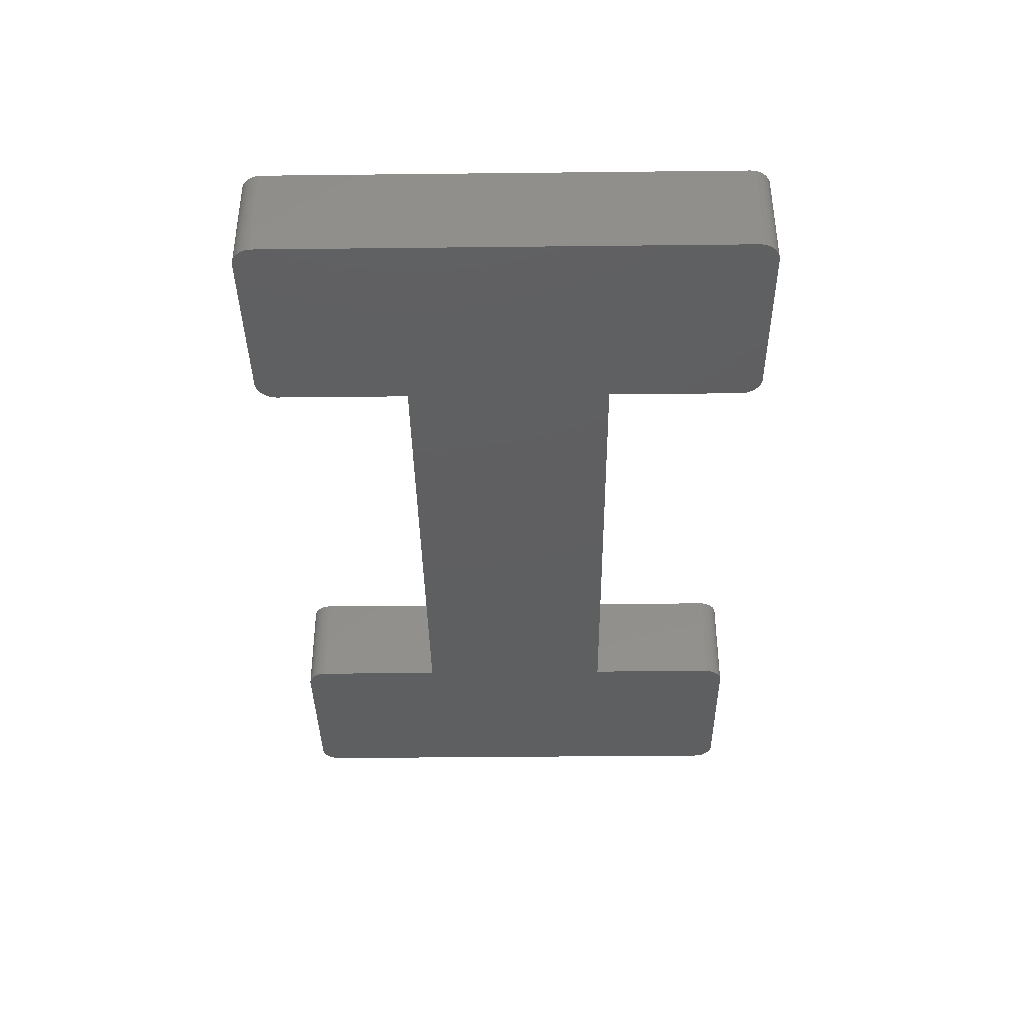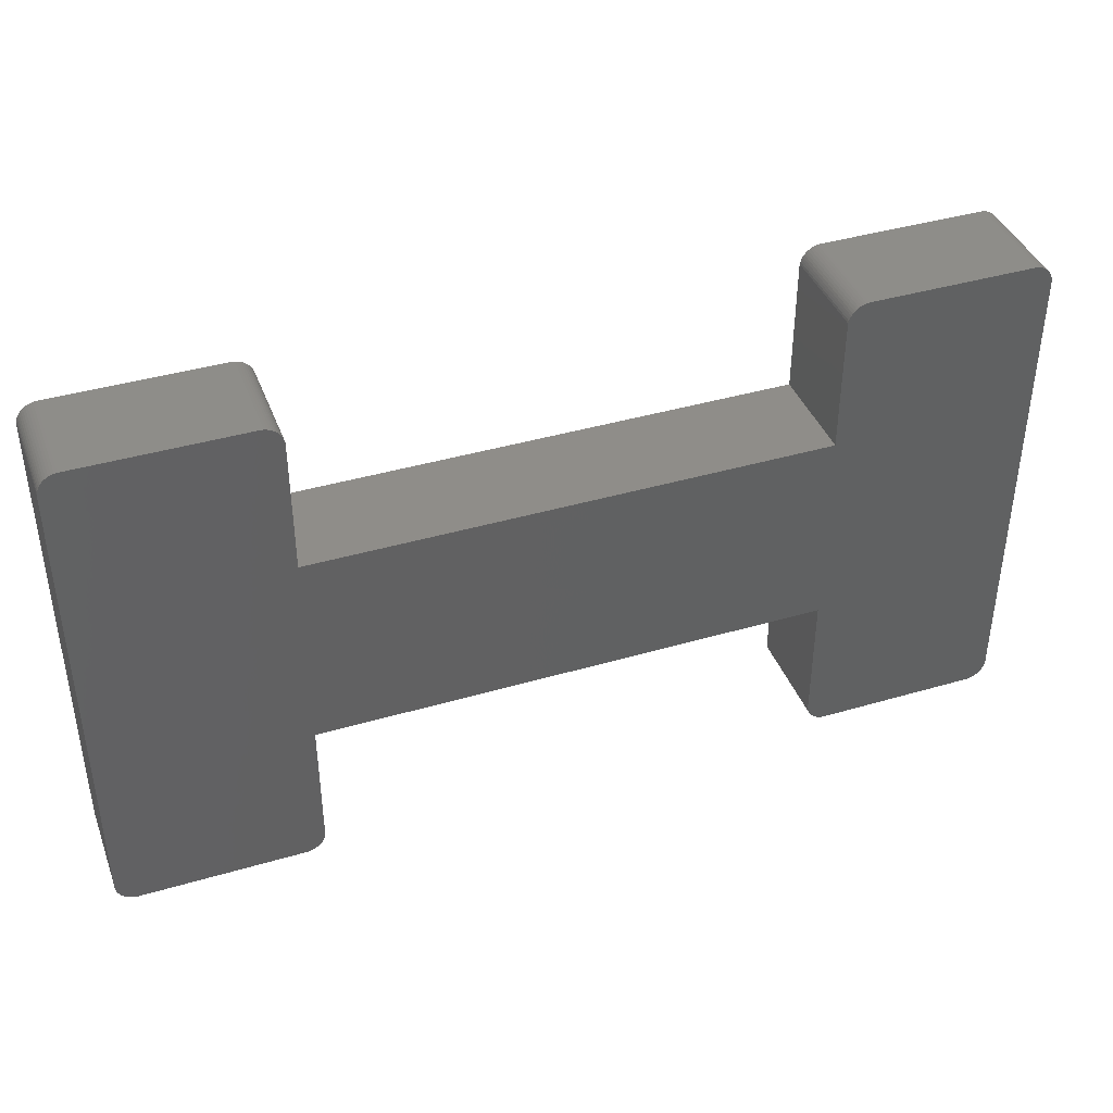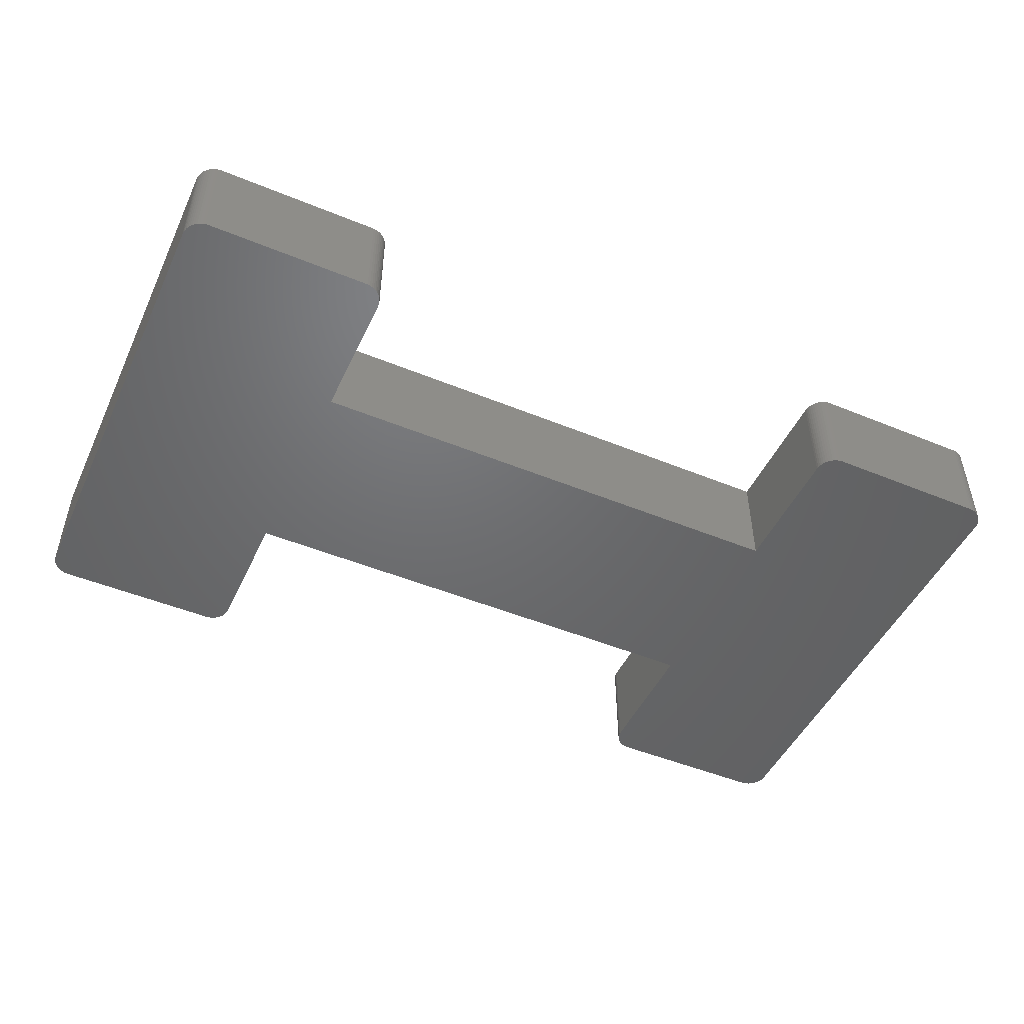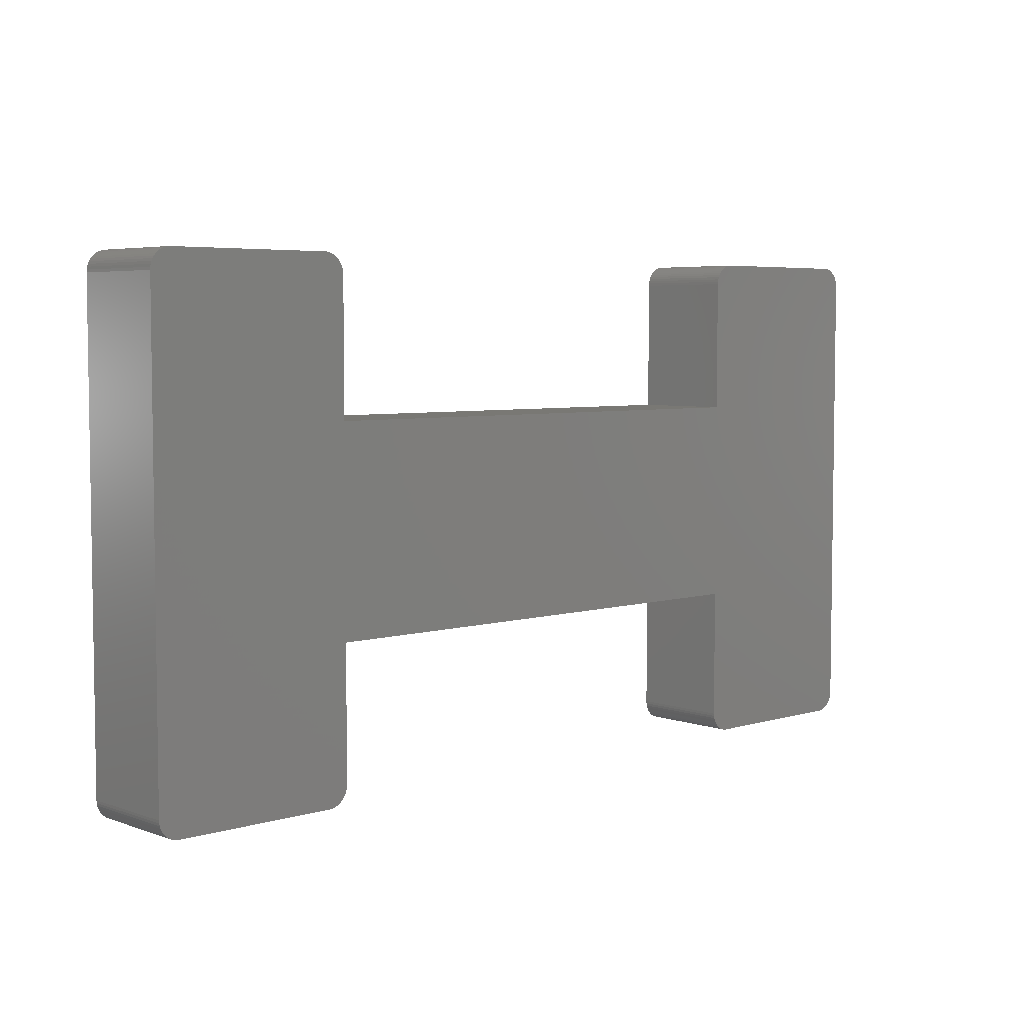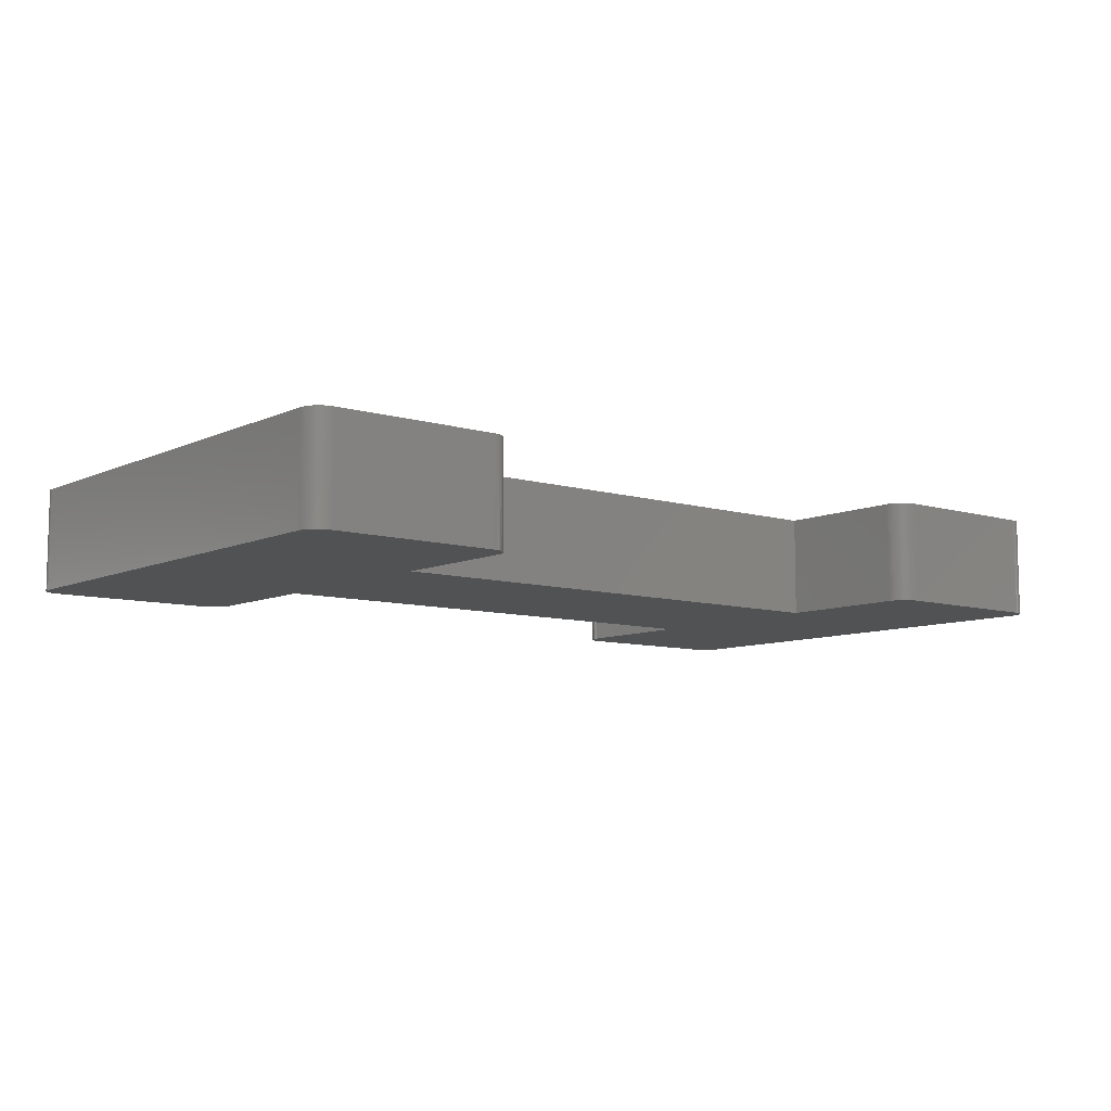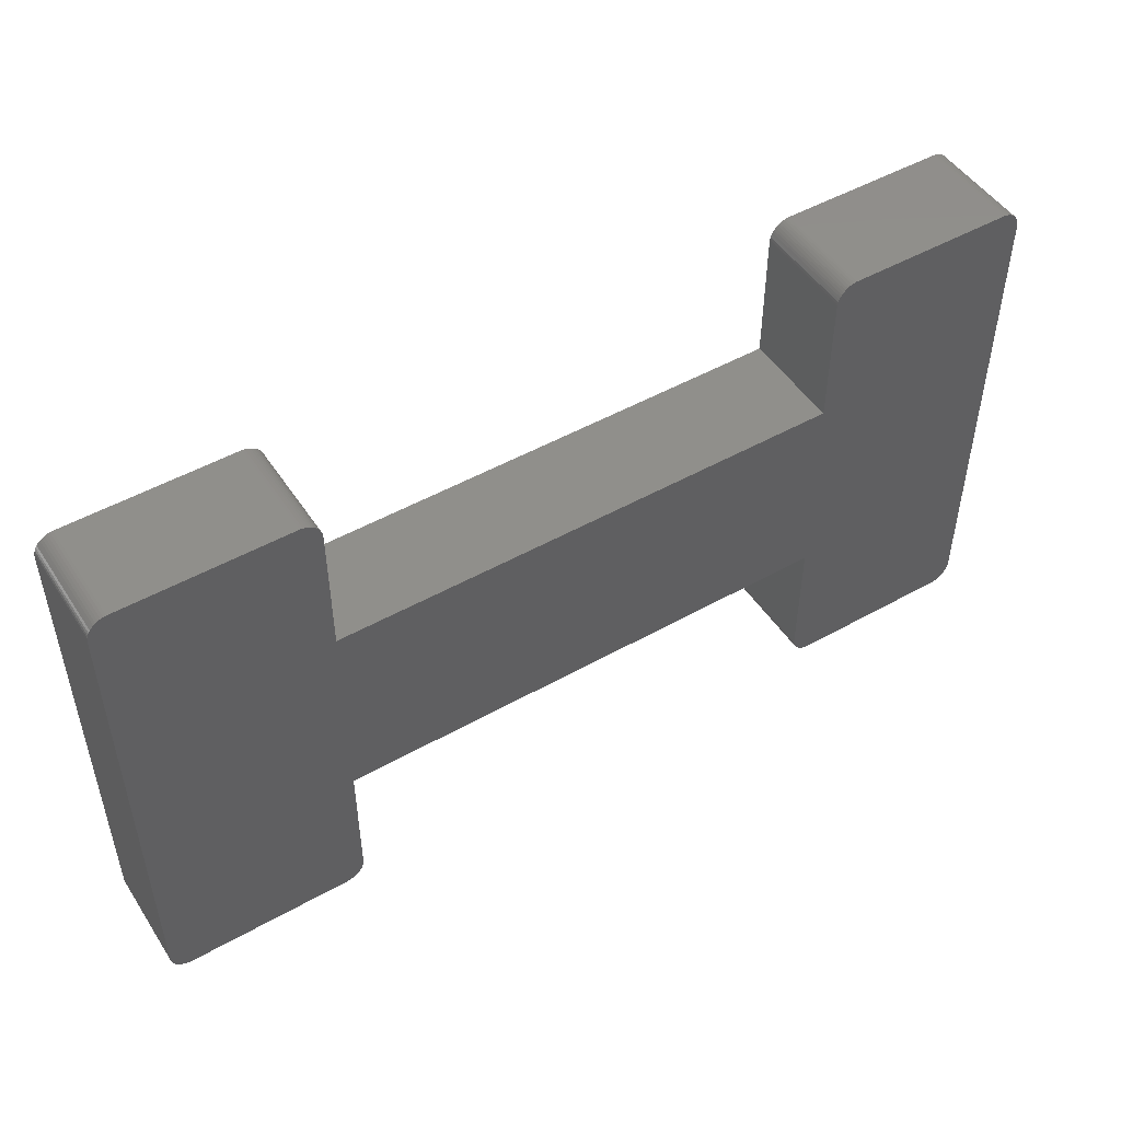
<metadata>
{"format":"stl","ext":"stl","renderer":"f3d","projection":"perspective","resolution":1024,"background":"white","views":[{"elev":-38.3,"azim":90.8,"up":"+Z"},{"elev":40.4,"azim":-19.8,"up":"+Y"},{"elev":-48.6,"azim":-24.6,"up":"+Z"},{"elev":5.1,"azim":-42.7,"up":"+Y"},{"elev":-8.6,"azim":-39.1,"up":"+Z"},{"elev":49.1,"azim":148.0,"up":"+Y"}]}
</metadata>
<code>
# stl→obj: 216 verts, 428 faces
v 86.62 -24.9 0
v 86.37 -24.96 0
v 86.13 -25 0
v 87.86 -23.74 0
v 87.46 -24.37 0
v 87.07 -24.69 0
v 86.85 -24.81 0
v 87.27 -24.54 0
v 87.62 -24.18 0
v 87.75 -23.96 0
v 87.98 -23.25 0
v 87.94 -23.5 0
v 88 -23 0
v 69.87 25 0
v 68 9.996 0
v 68 23 0
v 87.86 23.74 0
v 87.94 23.5 0
v 87.98 23.25 0
v 87.62 24.18 0
v 87.46 24.37 0
v 87.75 23.96 0
v 87.07 24.69 0
v 87.27 24.54 0
v 86.62 24.9 0
v 86.85 24.81 0
v 86.13 25 0
v 86.37 24.96 0
v 88 23 0
v 68.93 24.69 0
v 68.54 24.37 0
v 68.73 24.54 0
v 69.38 24.9 0
v 69.63 24.96 0
v 69.15 24.81 0
v 68.14 23.74 0
v 68.38 24.18 0
v 68.25 23.96 0
v 68.02 23.25 0
v 68.06 23.5 0
v 68 -9.996 0
v 17.75 -23.96 0
v 17.62 -24.18 0
v 17.86 -23.74 0
v -1.937 -23.5 0
v -1.984 -23.25 0
v -1.86 -23.74 0
v 17.86 23.74 0
v 17.94 23.5 0
v 17.98 23.25 0
v 17.62 24.18 0
v 17.46 24.37 0
v 17.75 23.96 0
v 17.07 24.69 0
v 17.27 24.54 0
v 16.62 24.9 0
v 16.85 24.81 0
v 16.13 25 0
v 16.37 24.96 0
v 18 23 0
v 18 9.996 0
v -0.1256 25 0
v -0.618 24.9 0
v -0.3748 24.96 0
v -1.072 24.69 0
v -0.8515 24.81 0
v -1.458 24.37 0
v -1.86 23.74 0
v -1.275 24.54 0
v -1.618 24.18 0
v -1.753 23.96 0
v -1.984 23.25 0
v -1.937 23.5 0
v -2 23 0
v 18 -9.996 0
v -2 -23 0
v -1.458 -24.37 0
v -1.618 -24.18 0
v -1.753 -23.96 0
v -1.072 -24.69 0
v -1.275 -24.54 0
v -0.618 -24.9 0
v -0.8515 -24.81 0
v -0.1256 -25 0
v -0.3748 -24.96 0
v 16.13 -25 0
v 16.37 -24.96 0
v 16.62 -24.9 0
v 17.07 -24.69 0
v 16.85 -24.81 0
v 68.38 -24.18 0
v 68.25 -23.96 0
v 68.14 -23.74 0
v 17.46 -24.37 0
v 68.06 -23.5 0
v 68.02 -23.25 0
v 17.27 -24.54 0
v 17.98 -23.25 0
v 17.94 -23.5 0
v 18 -23 0
v 68 -23 0
v 69.87 -25 0
v 68.54 -24.37 0
v 68.93 -24.69 0
v 68.73 -24.54 0
v 69.38 -24.9 0
v 69.15 -24.81 0
v 69.63 -24.96 0
v 86.13 -25 10
v 86.37 -24.96 10
v 86.62 -24.9 10
v 87.07 -24.69 10
v 87.46 -24.37 10
v 87.86 -23.74 10
v 86.85 -24.81 10
v 87.27 -24.54 10
v 87.62 -24.18 10
v 87.75 -23.96 10
v 87.98 -23.25 10
v 87.94 -23.5 10
v 88 -23 10
v 68 23 10
v 68 9.996 10
v 69.87 25 10
v 87.98 23.25 10
v 87.94 23.5 10
v 87.86 23.74 10
v 87.46 24.37 10
v 87.62 24.18 10
v 87.75 23.96 10
v 87.27 24.54 10
v 87.07 24.69 10
v 86.62 24.9 10
v 86.85 24.81 10
v 86.13 25 10
v 86.37 24.96 10
v 88 23 10
v 68.73 24.54 10
v 68.54 24.37 10
v 68.93 24.69 10
v 69.63 24.96 10
v 69.38 24.9 10
v 69.15 24.81 10
v 68.14 23.74 10
v 68.38 24.18 10
v 68.25 23.96 10
v 68.02 23.25 10
v 68.06 23.5 10
v 68 -9.996 10
v 17.86 -23.74 10
v 17.62 -24.18 10
v 17.75 -23.96 10
v -1.86 -23.74 10
v -1.984 -23.25 10
v -1.937 -23.5 10
v 17.98 23.25 10
v 17.94 23.5 10
v 17.86 23.74 10
v 17.46 24.37 10
v 17.62 24.18 10
v 17.75 23.96 10
v 17.27 24.54 10
v 17.07 24.69 10
v 16.62 24.9 10
v 16.85 24.81 10
v 16.13 25 10
v 16.37 24.96 10
v 18 23 10
v 18 9.996 10
v -0.1256 25 10
v -0.3748 24.96 10
v -0.618 24.9 10
v -0.8515 24.81 10
v -1.072 24.69 10
v -1.86 23.74 10
v -1.458 24.37 10
v -1.275 24.54 10
v -1.618 24.18 10
v -1.753 23.96 10
v -1.984 23.25 10
v -1.937 23.5 10
v -2 23 10
v -2 -23 10
v 18 -9.996 10
v -1.618 -24.18 10
v -1.458 -24.37 10
v -1.753 -23.96 10
v -1.275 -24.54 10
v -1.072 -24.69 10
v -0.618 -24.9 10
v -0.8515 -24.81 10
v -0.1256 -25 10
v -0.3748 -24.96 10
v 16.13 -25 10
v 16.62 -24.9 10
v 16.37 -24.96 10
v 16.85 -24.81 10
v 17.07 -24.69 10
v 68.14 -23.74 10
v 68.25 -23.96 10
v 68.38 -24.18 10
v 17.46 -24.37 10
v 68.02 -23.25 10
v 68.06 -23.5 10
v 17.27 -24.54 10
v 17.98 -23.25 10
v 17.94 -23.5 10
v 18 -23 10
v 69.87 -25 10
v 68 -23 10
v 68.54 -24.37 10
v 68.73 -24.54 10
v 68.93 -24.69 10
v 69.38 -24.9 10
v 69.15 -24.81 10
v 69.63 -24.96 10
f 1 2 3
f 4 5 6
f 1 6 7
f 6 5 8
f 4 9 5
f 4 10 9
f 1 4 6
f 1 11 4
f 4 11 12
f 1 3 11
f 11 3 13
f 14 15 16
f 17 18 19
f 20 17 21
f 20 22 17
f 21 23 24
f 21 17 23
f 23 17 25
f 26 23 25
f 25 17 19
f 27 25 19
f 27 28 25
f 29 27 19
f 30 31 32
f 33 34 14
f 35 33 30
f 30 36 31
f 36 37 31
f 36 38 37
f 33 36 30
f 33 39 36
f 36 39 40
f 33 14 39
f 39 14 16
f 14 27 15
f 15 27 29
f 13 15 29
f 13 41 15
f 42 43 44
f 45 46 47
f 48 49 50
f 51 48 52
f 51 53 48
f 52 54 55
f 52 48 54
f 54 48 56
f 57 54 56
f 56 48 50
f 58 56 50
f 58 59 56
f 60 58 50
f 60 61 58
f 58 61 62
f 62 63 64
f 65 66 63
f 67 65 68
f 67 69 65
f 70 67 68
f 71 70 68
f 68 65 63
f 72 68 63
f 72 73 68
f 62 72 63
f 62 74 72
f 62 61 74
f 74 75 76
f 47 77 78
f 79 47 78
f 80 81 77
f 47 80 77
f 47 82 80
f 80 82 83
f 47 46 82
f 82 46 84
f 85 82 84
f 84 46 76
f 86 84 75
f 13 3 41
f 87 86 88
f 88 89 90
f 91 92 93
f 44 94 89
f 93 95 96
f 89 94 97
f 44 43 94
f 44 89 88
f 98 44 88
f 98 99 44
f 86 98 88
f 86 100 98
f 86 75 100
f 41 75 61
f 84 76 75
f 75 74 61
f 15 41 61
f 96 101 102
f 91 93 103
f 103 104 105
f 103 93 104
f 104 93 106
f 107 104 106
f 106 93 96
f 102 106 96
f 102 108 106
f 41 102 101
f 41 3 102
f 109 110 111
f 112 113 114
f 115 112 111
f 116 113 112
f 113 117 114
f 117 118 114
f 112 114 111
f 114 119 111
f 120 119 114
f 119 109 111
f 121 109 119
f 122 123 124
f 125 126 127
f 128 127 129
f 127 130 129
f 131 132 128
f 132 127 128
f 133 127 132
f 133 132 134
f 125 127 133
f 125 133 135
f 133 136 135
f 125 135 137
f 138 139 140
f 124 141 142
f 140 142 143
f 139 144 140
f 139 145 144
f 145 146 144
f 140 144 142
f 144 147 142
f 148 147 144
f 147 124 142
f 122 124 147
f 123 135 124
f 137 135 123
f 137 123 121
f 123 149 121
f 150 151 152
f 153 154 155
f 156 157 158
f 159 158 160
f 158 161 160
f 162 163 159
f 163 158 159
f 164 158 163
f 164 163 165
f 156 158 164
f 156 164 166
f 164 167 166
f 156 166 168
f 166 169 168
f 170 169 166
f 171 172 170
f 172 173 174
f 175 174 176
f 174 177 176
f 175 176 178
f 175 178 179
f 172 174 175
f 172 175 180
f 175 181 180
f 172 180 170
f 180 182 170
f 182 169 170
f 183 184 182
f 185 186 153
f 185 153 187
f 186 188 189
f 186 189 153
f 189 190 153
f 191 190 189
f 190 154 153
f 192 154 190
f 192 190 193
f 183 154 192
f 184 192 194
f 149 109 121
f 195 194 196
f 197 198 195
f 199 200 201
f 198 202 150
f 203 204 199
f 205 202 198
f 202 151 150
f 195 198 150
f 195 150 206
f 150 207 206
f 195 206 194
f 206 208 194
f 208 184 194
f 169 184 149
f 184 183 192
f 169 182 184
f 169 149 123
f 209 210 203
f 211 199 201
f 212 213 211
f 213 199 211
f 214 199 213
f 214 213 215
f 203 199 214
f 203 214 209
f 214 216 209
f 210 209 149
f 209 109 149
f 1 110 2
f 1 111 110
f 7 111 1
f 7 115 111
f 6 115 7
f 6 112 115
f 8 112 6
f 8 116 112
f 5 116 8
f 5 113 116
f 9 113 5
f 9 117 113
f 10 117 9
f 10 118 117
f 4 118 10
f 4 114 118
f 12 114 4
f 12 120 114
f 11 120 12
f 11 119 120
f 13 119 11
f 13 121 119
f 29 121 13
f 29 137 121
f 19 137 29
f 19 125 137
f 18 125 19
f 18 126 125
f 17 126 18
f 17 127 126
f 22 127 17
f 22 130 127
f 20 130 22
f 20 129 130
f 21 129 20
f 21 128 129
f 24 128 21
f 24 131 128
f 23 131 24
f 23 132 131
f 26 132 23
f 26 134 132
f 25 134 26
f 25 133 134
f 28 133 25
f 28 136 133
f 27 136 28
f 27 135 136
f 14 135 27
f 14 124 135
f 34 124 14
f 34 141 124
f 33 141 34
f 33 142 141
f 35 142 33
f 35 143 142
f 30 143 35
f 30 140 143
f 32 140 30
f 32 138 140
f 31 138 32
f 31 139 138
f 37 139 31
f 37 145 139
f 38 145 37
f 38 146 145
f 36 146 38
f 36 144 146
f 40 144 36
f 40 148 144
f 39 148 40
f 39 147 148
f 16 147 39
f 16 122 147
f 15 122 16
f 15 123 122
f 61 123 15
f 61 169 123
f 60 169 61
f 60 168 169
f 50 168 60
f 50 156 168
f 49 156 50
f 49 157 156
f 48 157 49
f 48 158 157
f 53 158 48
f 53 161 158
f 51 161 53
f 51 160 161
f 52 160 51
f 52 159 160
f 55 159 52
f 55 162 159
f 54 162 55
f 54 163 162
f 57 163 54
f 57 165 163
f 56 165 57
f 56 164 165
f 59 164 56
f 59 167 164
f 58 167 59
f 58 166 167
f 62 166 58
f 62 170 166
f 64 170 62
f 64 171 170
f 63 171 64
f 63 172 171
f 66 172 63
f 66 173 172
f 65 173 66
f 65 174 173
f 69 174 65
f 69 177 174
f 67 177 69
f 67 176 177
f 70 176 67
f 70 178 176
f 71 178 70
f 71 179 178
f 68 179 71
f 68 175 179
f 73 175 68
f 73 181 175
f 72 181 73
f 72 180 181
f 74 180 72
f 74 182 180
f 76 182 74
f 76 183 182
f 46 183 76
f 46 154 183
f 45 154 46
f 45 155 154
f 47 155 45
f 47 153 155
f 79 153 47
f 79 187 153
f 78 187 79
f 78 185 187
f 77 185 78
f 77 186 185
f 81 186 77
f 81 188 186
f 80 188 81
f 80 189 188
f 83 189 80
f 83 191 189
f 82 191 83
f 82 190 191
f 85 190 82
f 85 193 190
f 84 193 85
f 84 192 193
f 86 192 84
f 86 194 192
f 87 194 86
f 87 196 194
f 88 196 87
f 88 195 196
f 90 195 88
f 90 197 195
f 89 197 90
f 89 198 197
f 97 198 89
f 97 205 198
f 94 205 97
f 94 202 205
f 43 202 94
f 43 151 202
f 42 151 43
f 42 152 151
f 44 152 42
f 44 150 152
f 99 150 44
f 99 207 150
f 98 207 99
f 98 206 207
f 100 206 98
f 100 208 206
f 75 208 100
f 75 184 208
f 41 184 75
f 41 149 184
f 101 149 41
f 101 210 149
f 96 210 101
f 96 203 210
f 95 203 96
f 95 204 203
f 93 204 95
f 93 199 204
f 92 199 93
f 92 200 199
f 91 200 92
f 91 201 200
f 103 201 91
f 103 211 201
f 105 211 103
f 105 212 211
f 104 212 105
f 104 213 212
f 107 213 104
f 107 215 213
f 106 215 107
f 106 214 215
f 108 214 106
f 108 216 214
f 102 216 108
f 102 209 216
f 3 209 102
f 3 109 209
f 2 109 3
f 2 110 109

</code>
